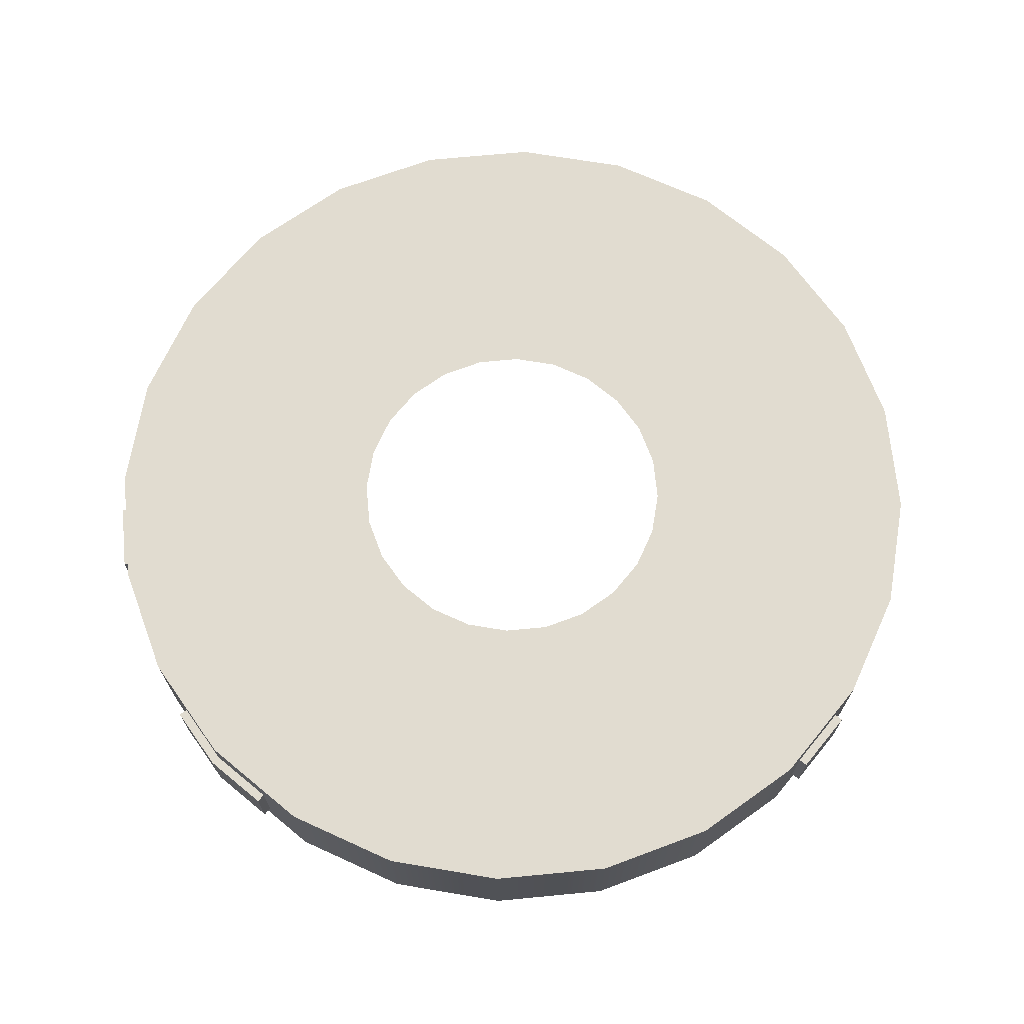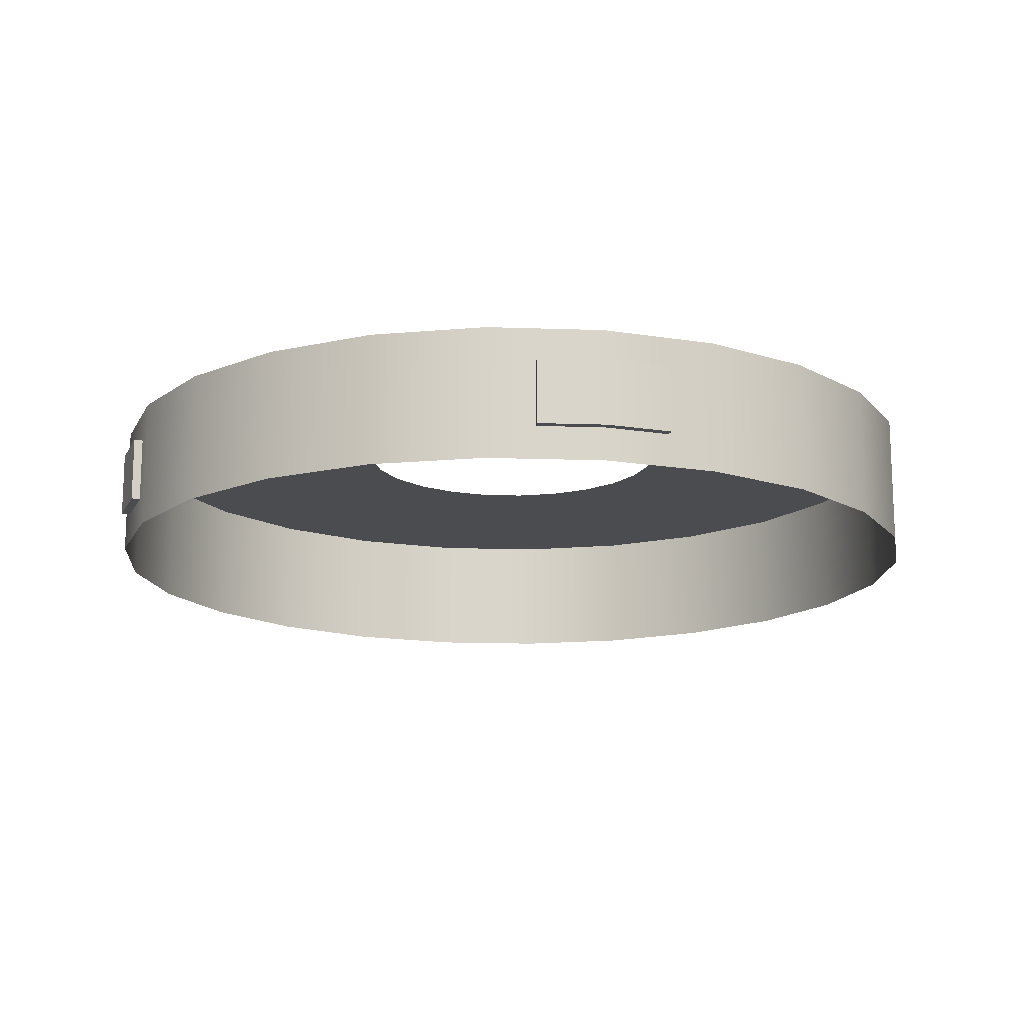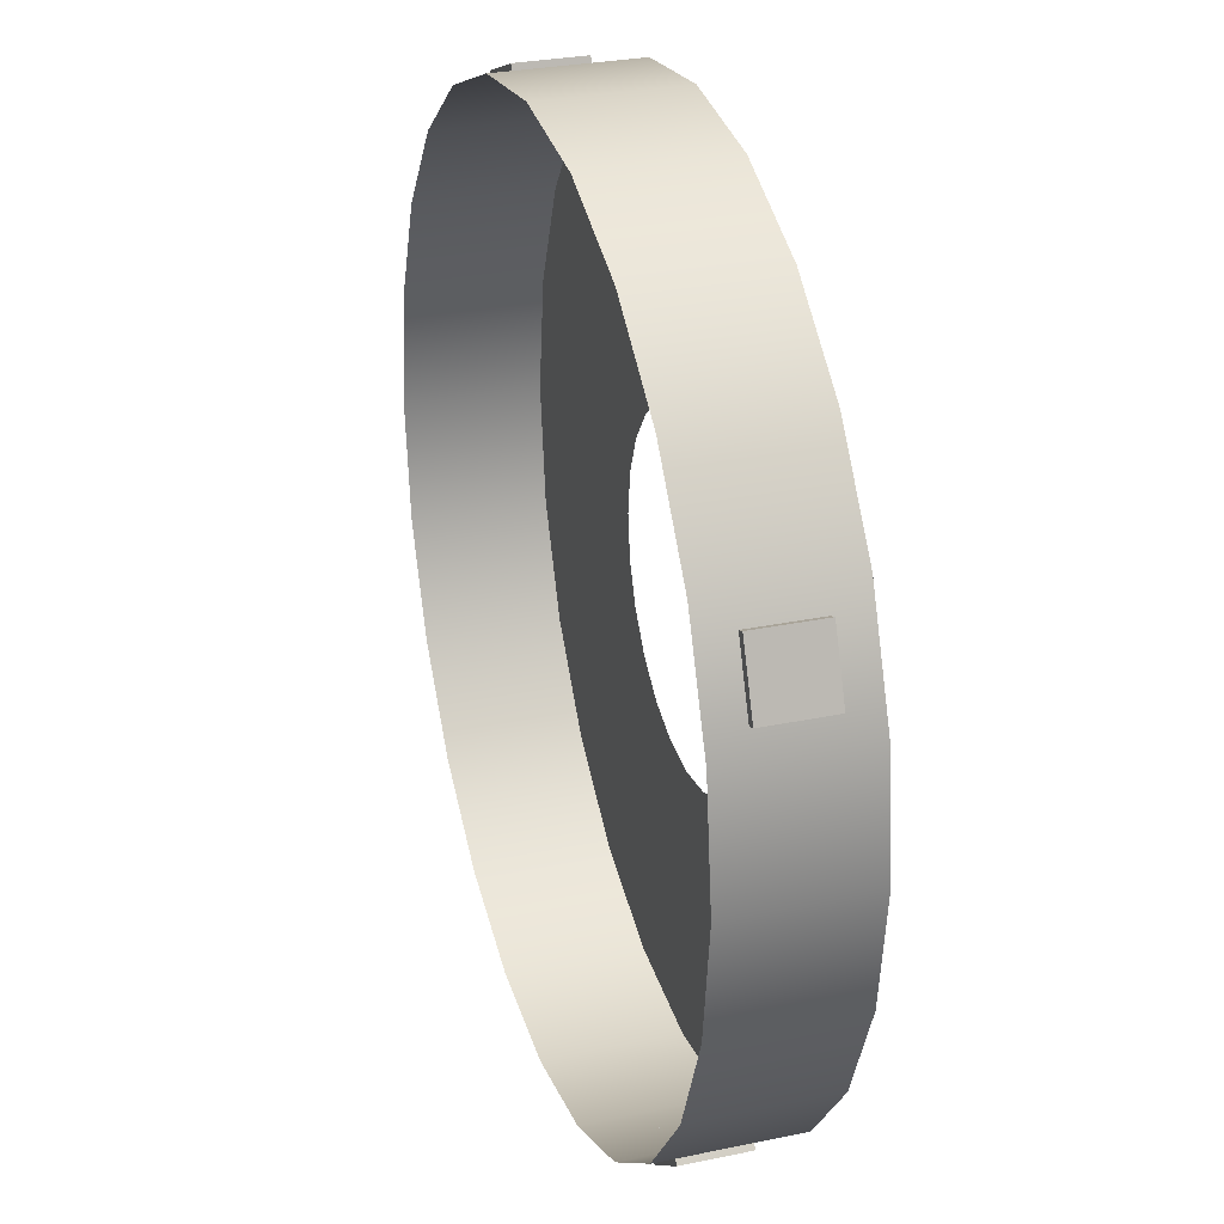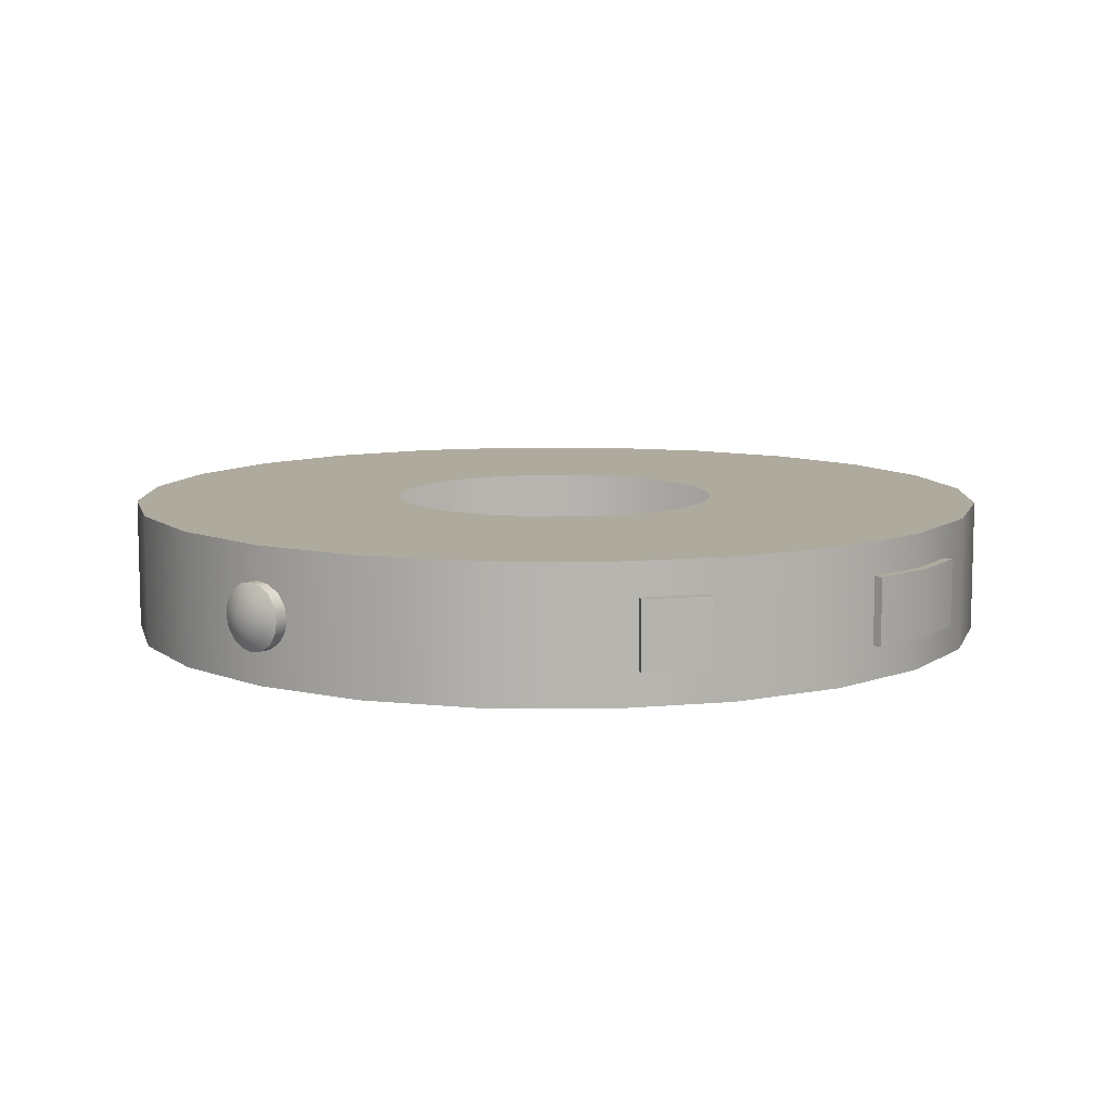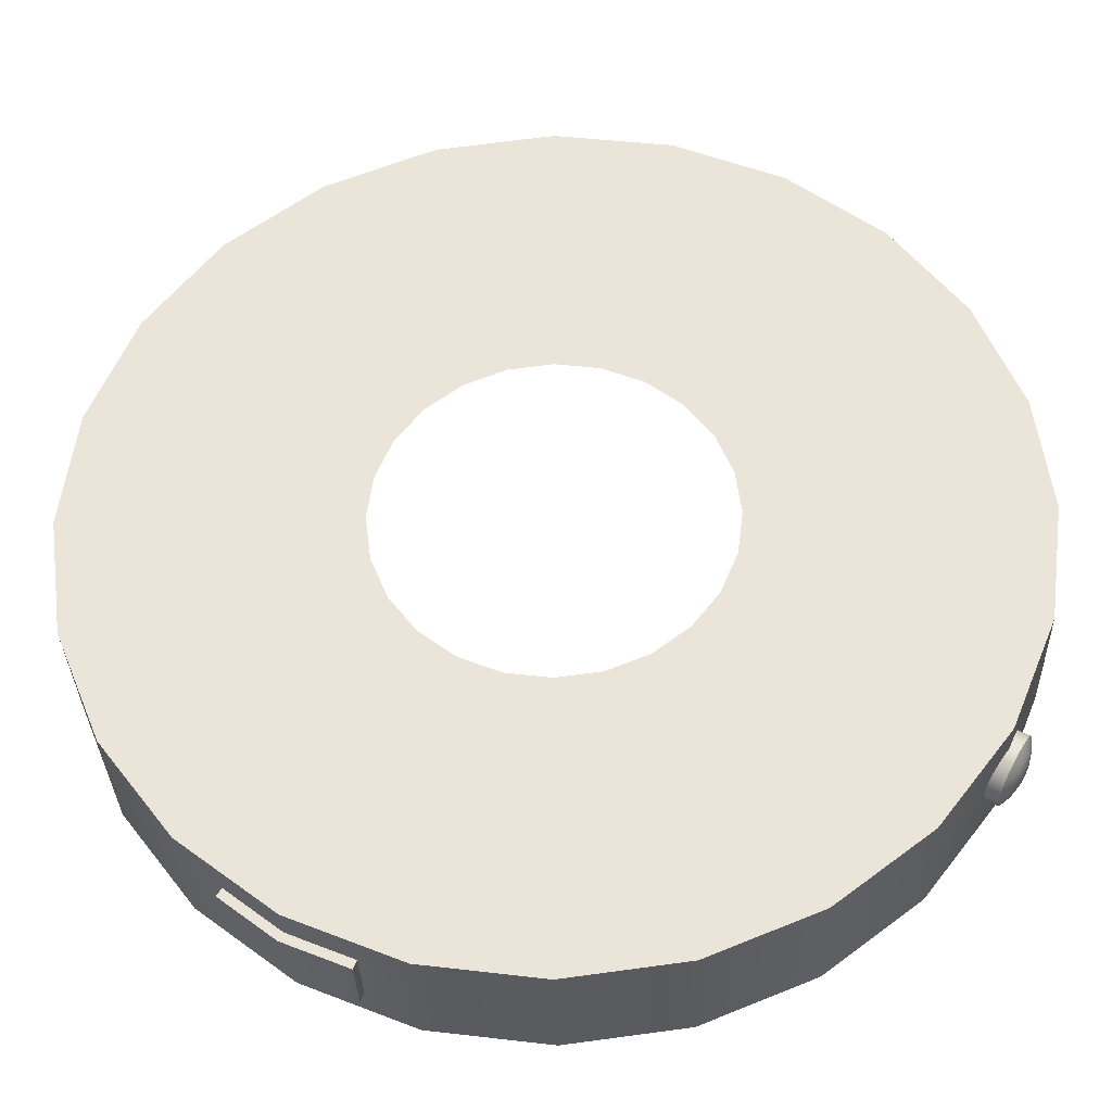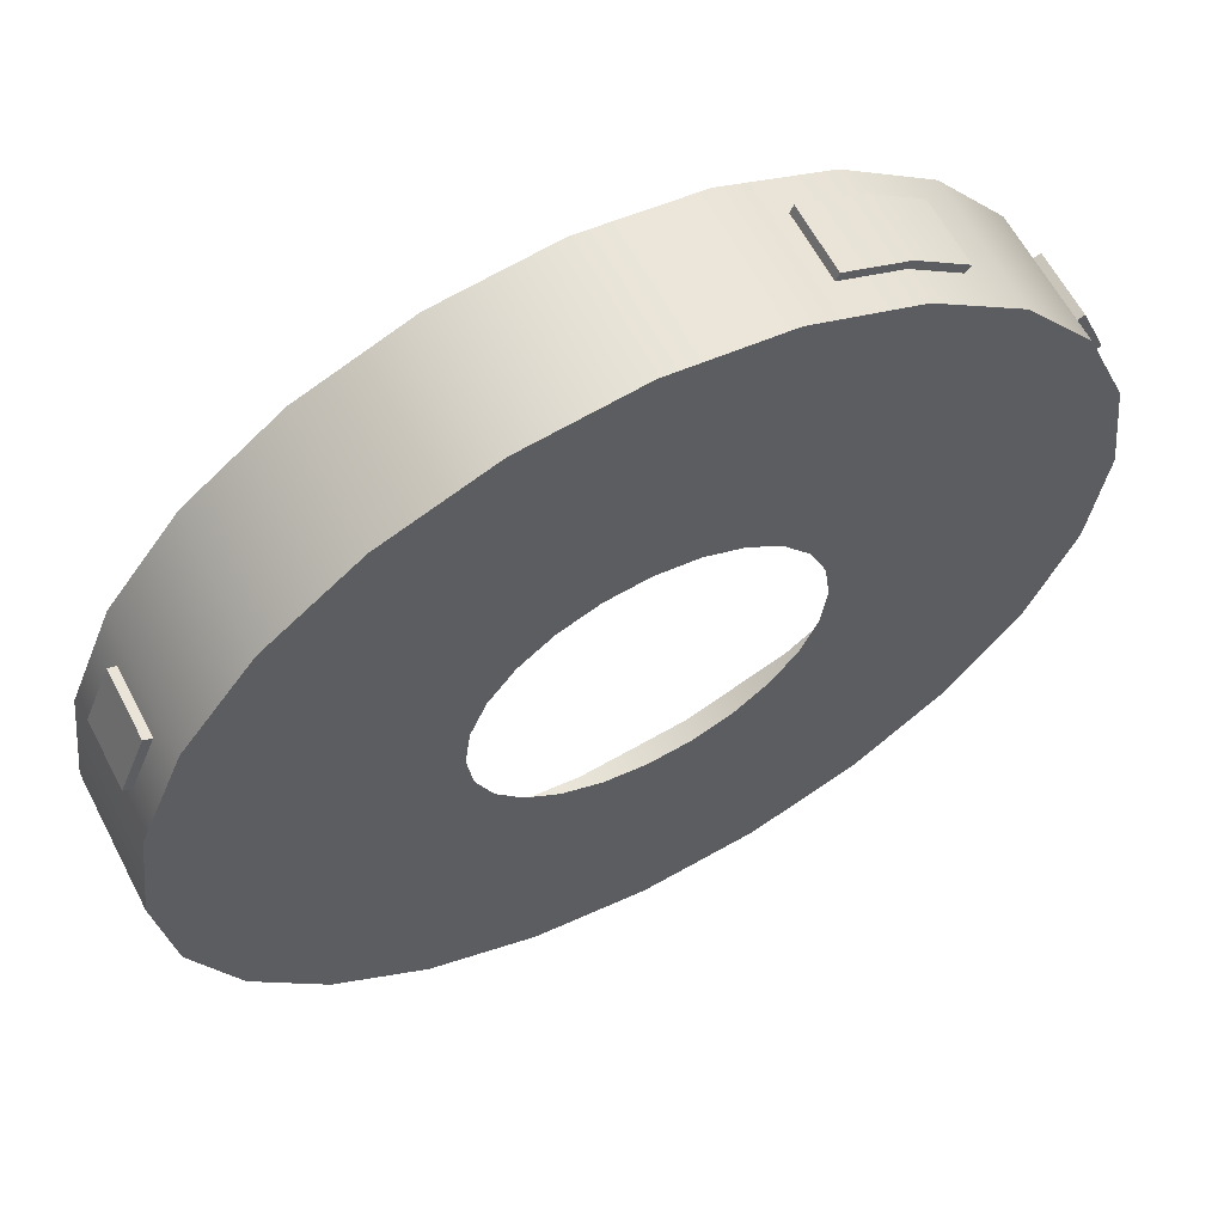
<metadata>
{"format":"obj","ext":"obj","renderer":"f3d","projection":"perspective","resolution":1024,"background":"white","views":[{"elev":69.4,"azim":17.0,"up":"+Y"},{"elev":-15.2,"azim":138.3,"up":"+Y"},{"elev":28.9,"azim":72.7,"up":"+Z"},{"elev":9.3,"azim":-81.5,"up":"+Y"},{"elev":-33.0,"azim":-178.4,"up":"+Z"},{"elev":61.7,"azim":152.5,"up":"+Z"}]}
</metadata>
<code>
o mesh2
v -0.4518 -0.09375 1.154
v -0.4613 -0.09375 1.177
v -0.4518 0.09375 1.154
v -0.4613 0.09375 1.177
v -0.6376 0.09375 1.104
v -0.625 0.09375 1.083
v -0.6376 -0.09375 1.104
v -0.625 -0.09375 1.083
v -0.7738 -0.09375 0.9684
v -0.789 -0.09375 0.9882
v -0.7738 0.09375 0.9684
v -0.789 0.09375 0.9882
v 0.4518 -0.09375 -1.154
v 0.4613 -0.09375 -1.177
v 0.4518 0.09375 -1.154
v 0.4613 0.09375 -1.177
v 0.6376 0.09375 -1.104
v 0.625 0.09375 -1.083
v 0.6376 -0.09375 -1.104
v 0.625 -0.09375 -1.083
v 0.7738 -0.09375 -0.9684
v 0.789 -0.09375 -0.9882
v 0.7738 0.09375 -0.9684
v 0.789 0.09375 -0.9882
v 1.25 0.1875 8.384e-18
v 1.207 0.1875 0.3235
v 1.083 0.1875 0.625
v 0.8839 0.1875 0.8839
v 0.625 0.1875 1.083
v 0.3235 0.1875 1.207
v 1.112e-16 0.1875 1.25
v -0.3235 0.1875 1.207
v -0.625 0.1875 1.083
v -0.8839 0.1875 0.8839
v -1.083 0.1875 0.625
v -1.207 0.1875 0.3235
v -1.25 0.1875 1.615e-16
v -1.207 0.1875 -0.3235
v -1.083 0.1875 -0.625
v -0.8839 0.1875 -0.8839
v -0.625 0.1875 -1.083
v -0.3235 0.1875 -1.207
v -1.949e-16 0.1875 -1.25
v 0.3235 0.1875 -1.207
v 0.625 0.1875 -1.083
v 0.8839 0.1875 -0.8839
v 1.083 0.1875 -0.625
v 1.207 0.1875 -0.3235
v 1.25 -0.1875 8.384e-18
v 1.207 -0.1875 0.3235
v 1.083 -0.1875 0.625
v 0.8839 -0.1875 0.8839
v 0.625 -0.1875 1.083
v 0.3235 -0.1875 1.207
v 1.112e-16 -0.1875 1.25
v -0.3235 -0.1875 1.207
v -0.625 -0.1875 1.083
v -0.8839 -0.1875 0.8839
v -1.083 -0.1875 0.625
v -1.207 -0.1875 0.3235
v -1.25 -0.1875 1.615e-16
v -1.207 -0.1875 -0.3235
v -1.083 -0.1875 -0.625
v -0.8839 -0.1875 -0.8839
v -0.625 -0.1875 -1.083
v -0.3235 -0.1875 -1.207
v -1.949e-16 -0.1875 -1.25
v 0.3235 -0.1875 -1.207
v 0.625 -0.1875 -1.083
v 0.8839 -0.1875 -0.8839
v 1.083 -0.1875 -0.625
v 1.207 -0.1875 -0.3235
v 0.6037 0.1875 0.1618
v 0.5413 0.1875 0.3125
v 0.4419 0.1875 0.4419
v 0.3125 0.1875 0.5413
v 0.1618 0.1875 0.6037
v -7.264e-18 0.1875 0.625
v -0.1618 0.1875 0.6037
v -0.3125 0.1875 0.5413
v -0.4419 0.1875 0.4419
v -0.5413 0.1875 0.3125
v -0.6037 0.1875 0.1618
v -0.625 0.1875 6.092e-17
v -0.6037 0.1875 -0.1618
v -0.5413 0.1875 -0.3125
v -0.4419 0.1875 -0.4419
v -0.3125 0.1875 -0.5413
v -0.1618 0.1875 -0.6037
v -1.603e-16 0.1875 -0.625
v 0.1618 0.1875 -0.6037
v 0.3125 0.1875 -0.5413
v 0.4419 0.1875 -0.4419
v 0.5413 0.1875 -0.3125
v 0.6037 0.1875 -0.1618
v 0.625 0.1875 -1.562e-17
v -1.104 0.09375 -0.6375
v -1.122 0.08661 -0.6064
v -1.137 0.06629 -0.5801
v -1.147 0.03588 -0.5625
v -1.151 1.11e-16 -0.5563
v -1.147 -0.03588 -0.5625
v -1.137 -0.06629 -0.5801
v -1.122 -0.08661 -0.6064
v -1.104 -0.09375 -0.6375
v -1.086 -0.08661 -0.6686
v -1.071 -0.06629 -0.6949
v -1.061 -0.03588 -0.7125
v -1.057 -5.551e-17 -0.7187
v -1.061 0.03588 -0.7125
v -1.071 0.06629 -0.6949
v -1.086 0.08661 -0.6686
v -1.126 5.551e-17 -0.65
v -1.135 0.02323 -0.6287
v -1.139 0.01257 -0.6226
v -1.14 5.551e-17 -0.6204
v -1.139 -0.01257 -0.6226
v -1.135 -0.02323 -0.6287
v -1.13 -0.03036 -0.638
v -1.124 -0.03286 -0.6488
v -1.118 -0.03036 -0.6597
v -1.112 -0.02323 -0.669
v -1.109 -0.01257 -0.6751
v -1.107 5.551e-17 -0.6773
v -1.109 0.01257 -0.6751
v -1.112 0.02323 -0.669
v -1.118 0.03036 -0.6597
v -1.124 0.03286 -0.6488
v -1.13 0.03036 -0.638
v -1.139 0.04533 -0.6054
v -1.146 0.02453 -0.5934
v -1.149 1.11e-16 -0.5892
v -1.146 -0.02453 -0.5934
v -1.139 -0.04533 -0.6054
v -1.129 -0.05923 -0.6234
v -1.117 -0.06411 -0.6447
v -1.104 -0.05923 -0.6659
v -1.094 -0.04533 -0.6839
v -1.087 -0.02453 -0.696
v -1.085 -5.551e-17 -0.7002
v -1.087 0.02453 -0.696
v -1.094 0.04533 -0.6839
v -1.104 0.05923 -0.6659
v -1.117 0.06411 -0.6447
v -1.129 0.05923 -0.6234
v -1.061 0.08661 -0.6537
v -1.042 0.06629 -0.678
v -1.029 0.03588 -0.6943
v -1.025 -5.551e-17 -0.7
v -1.029 -0.03588 -0.6943
v -1.042 -0.06629 -0.678
v -1.061 -0.08661 -0.6537
v -1.083 -0.09375 -0.625
v -1.083 0.09375 -0.625
v -1.096 -0.08661 -0.5916
v -1.108 -0.06629 -0.5632
v -1.116 -0.03588 -0.5443
v -1.119 5.551e-17 -0.5376
v -1.116 0.03588 -0.5443
v -1.108 0.06629 -0.5632
v -1.096 0.08661 -0.5916
v 1.204 -0.09375 0.3972
v 1.181 -0.09375 0.3876
v 1.204 0.09375 0.3972
v 1.181 0.09375 0.3876
v 1.132 -0.09375 0.5704
v 1.109 -0.09375 0.5609
v 1.132 0.09375 0.5704
v 1.109 0.09375 0.5609
v -1.132 -0.09375 0.5704
v -1.109 -0.09375 0.5609
v -1.132 0.09375 0.5704
v -1.109 0.09375 0.5609
v -1.204 -0.09375 0.3972
v -1.181 -0.09375 0.3876
v -1.204 0.09375 0.3972
v -1.181 0.09375 0.3876
v 0.4059 0.1875 0.2344
v 0.4528 0.1875 0.1213
v 0.4688 0.1875 -4.2e-18
v 0.4528 0.1875 -0.1213
v 0.4059 0.1875 -0.2344
v 0.3315 0.1875 -0.3315
v 0.2344 0.1875 -0.4059
v 0.1213 0.1875 -0.4528
v -1.642e-16 0.1875 -0.4688
v -0.1213 0.1875 -0.4528
v -0.2344 0.1875 -0.4059
v -0.3315 0.1875 -0.3315
v -0.4059 0.1875 -0.2344
v -0.4528 0.1875 -0.1213
v -0.4688 0.1875 5.321e-17
v -0.4528 0.1875 0.1213
v -0.4059 0.1875 0.2344
v -0.3315 0.1875 0.3315
v -0.2344 0.1875 0.4059
v -0.1213 0.1875 0.4528
v -4.939e-17 0.1875 0.4688
v 0.1213 0.1875 0.4528
v 0.2344 0.1875 0.4059
v 0.3315 0.1875 0.3315
g mesh2_mesh2_auv
f 4 5 7 2
f 5 12 10 7
f 16 17 19 14
f 17 24 22 19
f 25 96 73 26
f 26 73 74 27
f 27 74 75 28
f 28 75 76 29
f 29 76 77 30
f 30 77 78 31
f 31 78 79 32
f 32 79 80 33
f 33 80 81 34
f 34 81 82 35
f 35 82 83 36
f 36 83 84 37
f 37 84 85 38
f 38 85 86 39
f 39 86 87 40
f 40 87 88 41
f 41 88 89 42
f 42 89 90 43
f 43 90 91 44
f 44 91 92 45
f 45 92 93 46
f 46 93 94 47
f 47 94 95 48
f 48 95 96 25
f 73 179 178 74
f 74 178 201 75
f 75 201 200 76
f 76 200 199 77
f 77 199 198 78
f 78 198 197 79
f 79 197 196 80
f 80 196 195 81
f 81 195 194 82
f 82 194 193 83
f 83 193 192 84
f 84 192 191 85
f 85 191 190 86
f 86 190 189 87
f 87 189 188 88
f 88 188 187 89
f 89 187 186 90
f 90 186 185 91
f 91 185 184 92
f 92 184 183 93
f 93 183 182 94
f 94 182 181 95
f 95 181 180 96
f 96 180 179 73
f 97 154 146 112
f 98 161 154 97
f 99 160 161 98
f 100 159 160 99
f 101 158 159 100
f 102 157 158 101
f 103 156 157 102
f 104 155 156 103
f 105 153 155 104
f 106 152 153 105
f 107 151 152 106
f 108 150 151 107
f 109 149 150 108
f 110 148 149 109
f 111 147 148 110
f 112 146 147 111
f 164 168 166 162
f 172 176 174 170
f 1 3 4 2
f 2 7 8 1
f 3 6 5 4
f 6 11 12 5
f 7 10 9 8
f 10 12 11 9
f 13 15 16 14
f 14 19 20 13
f 15 18 17 16
f 18 23 24 17
f 19 22 21 20
f 22 24 23 21
f 25 49 72 48
f 26 50 49 25
f 27 51 50 26
f 28 52 51 27
f 29 53 52 28
f 30 54 53 29
f 31 55 54 30
f 32 56 55 31
f 33 57 56 32
f 34 58 57 33
f 35 59 58 34
f 36 60 59 35
f 37 61 60 36
f 38 62 61 37
f 39 63 62 38
f 40 64 63 39
f 41 65 64 40
f 42 66 65 41
f 43 67 66 42
f 44 68 67 43
f 45 69 68 44
f 46 70 69 45
f 47 71 70 46
f 48 72 71 47
f 97 144 145 98
f 98 145 130 99
f 99 130 131 100
f 100 131 132 101
f 101 132 133 102
f 102 133 134 103
f 103 134 135 104
f 104 135 136 105
f 105 136 137 106
f 106 137 138 107
f 107 138 139 108
f 108 139 140 109
f 109 140 141 110
f 110 141 142 111
f 111 142 143 112
f 112 143 144 97
f 113 115 114
f 113 116 115
f 113 117 116
f 113 118 117
f 113 119 118
f 113 120 119
f 113 121 120
f 113 122 121
f 113 123 122
f 113 124 123
f 113 125 124
f 113 126 125
f 113 127 126
f 113 128 127
f 113 129 128
f 114 129 113
f 114 130 145 129
f 115 131 130 114
f 116 132 131 115
f 117 133 132 116
f 118 134 133 117
f 119 135 134 118
f 120 136 135 119
f 121 137 136 120
f 122 138 137 121
f 123 139 138 122
f 124 140 139 123
f 125 141 140 124
f 126 142 141 125
f 127 143 142 126
f 128 144 143 127
f 129 145 144 128
f 162 166 167 163
f 163 165 164 162
f 165 169 168 164
f 166 168 169 167
f 170 174 175 171
f 171 173 172 170
f 173 177 176 172
f 174 176 177 175

</code>
